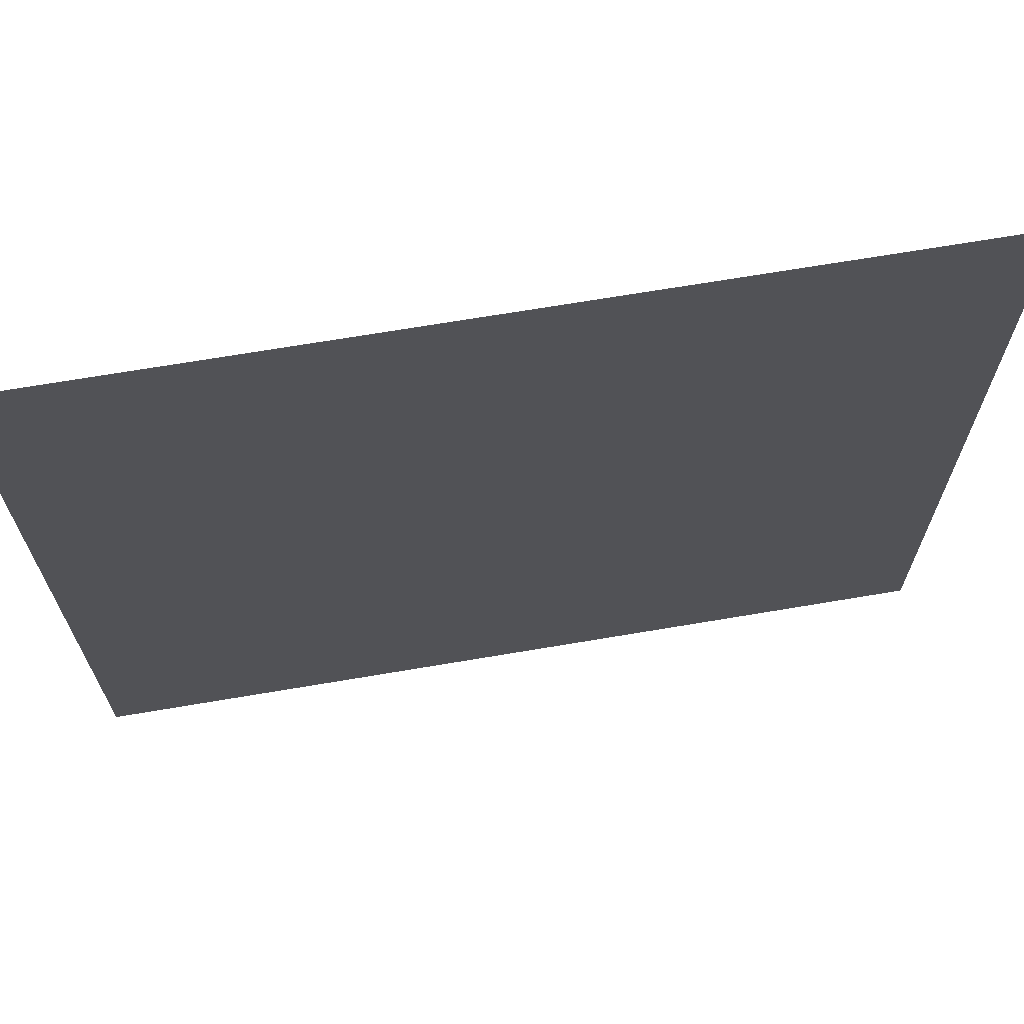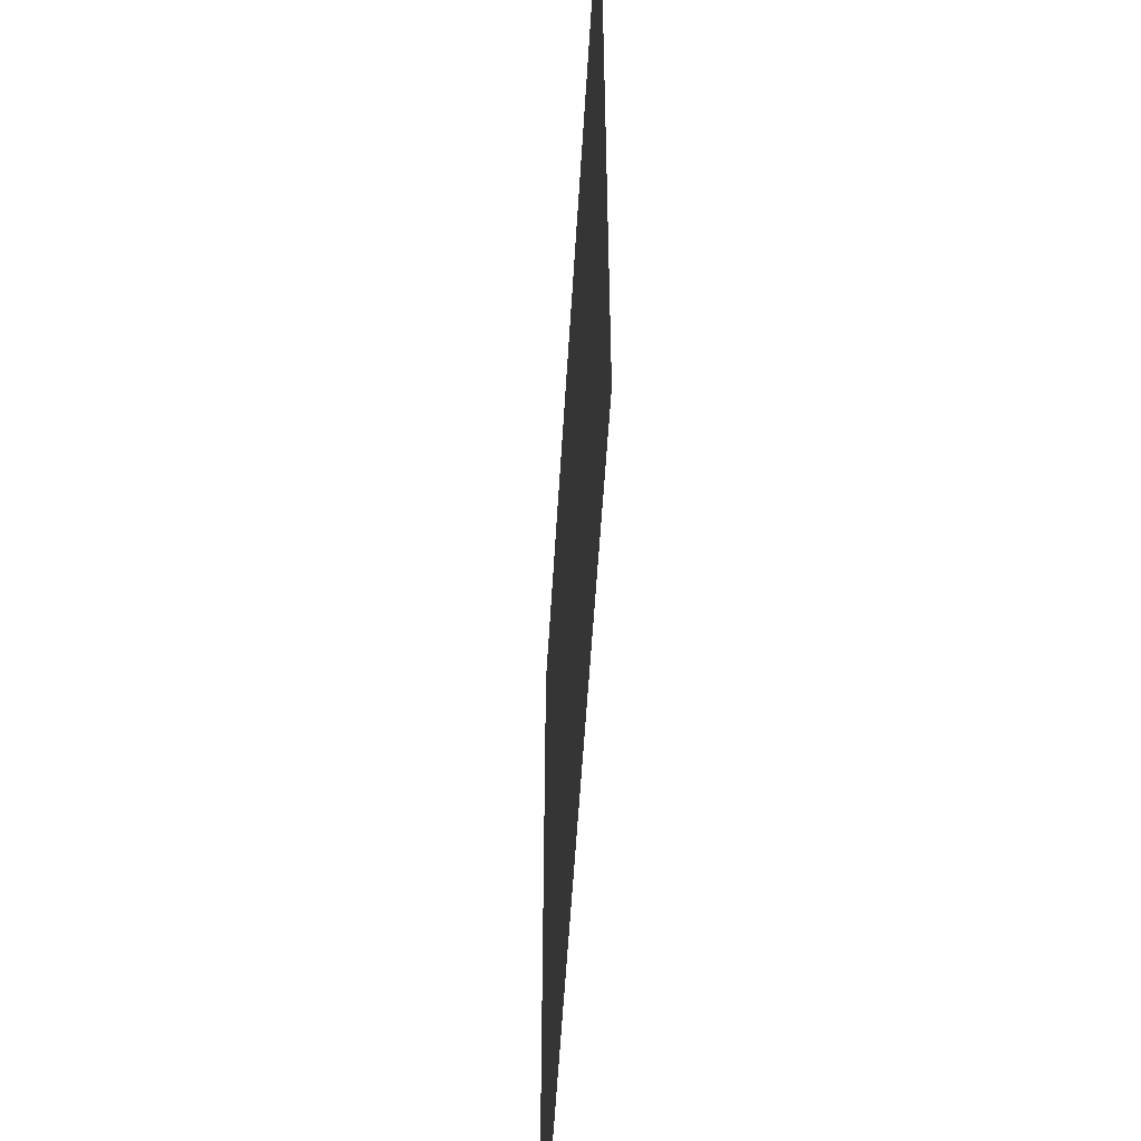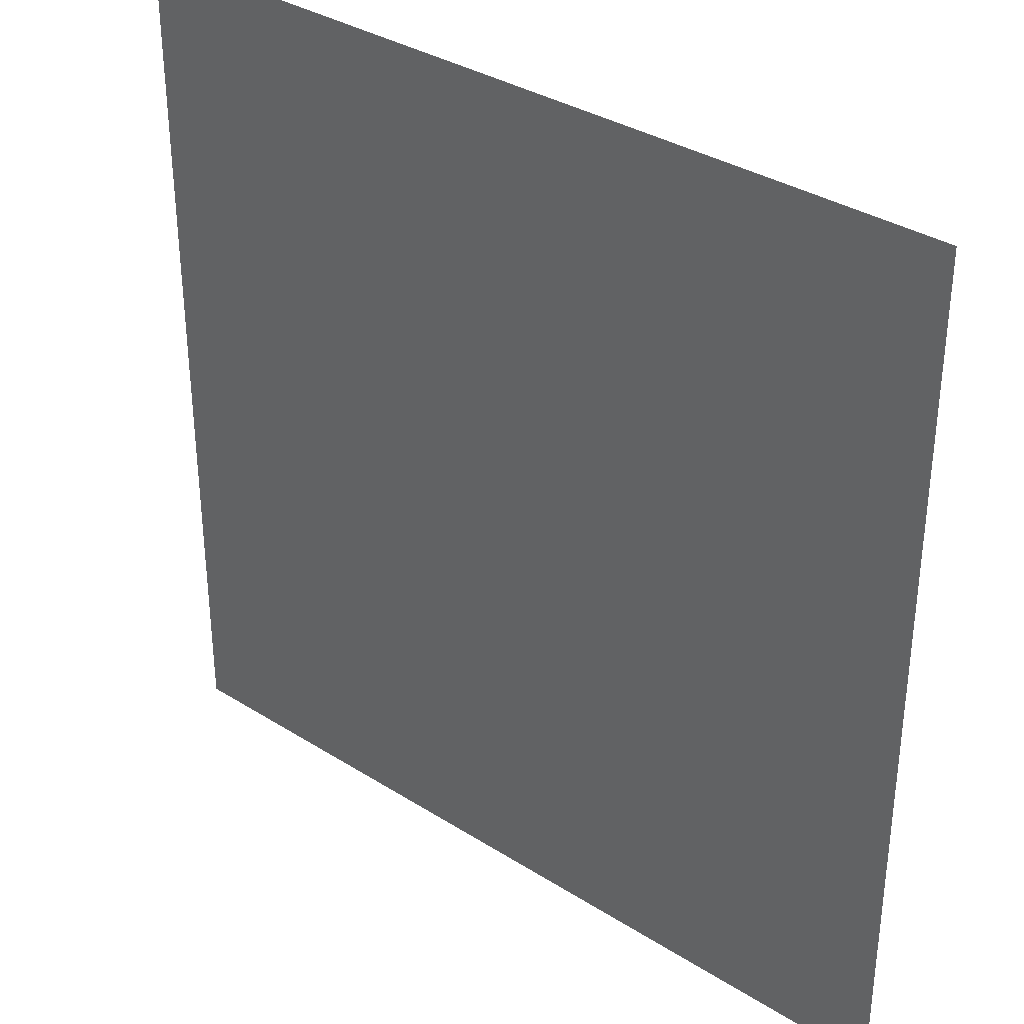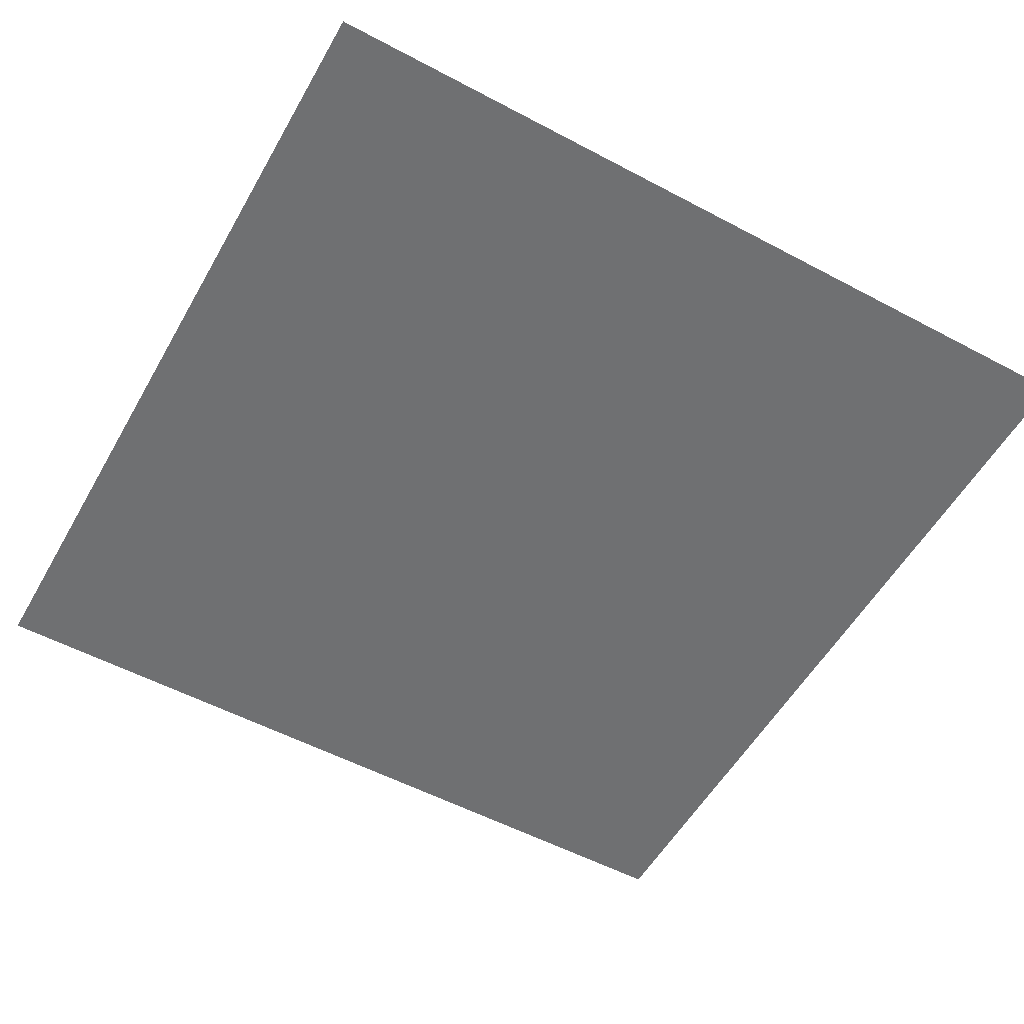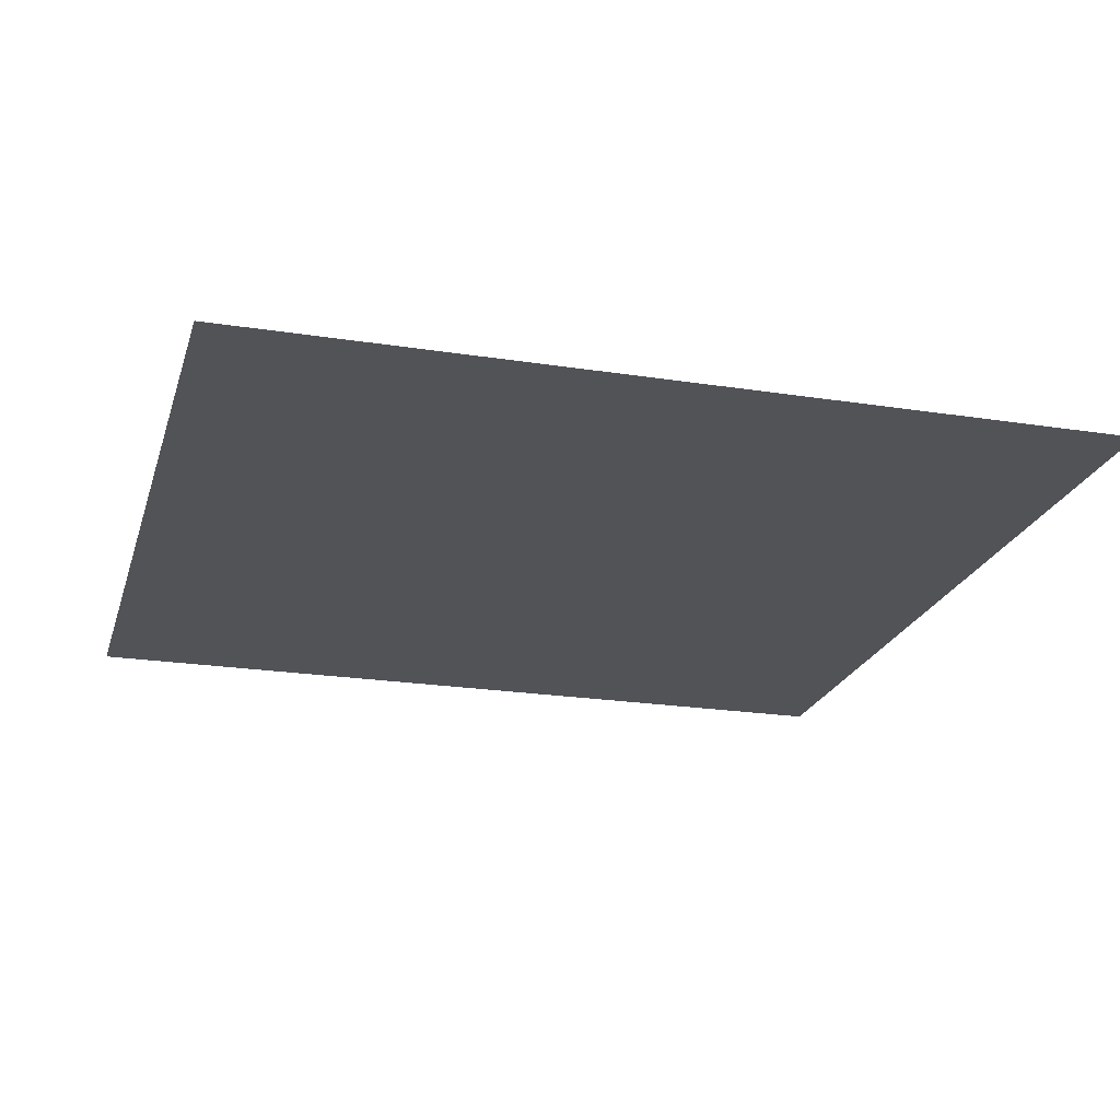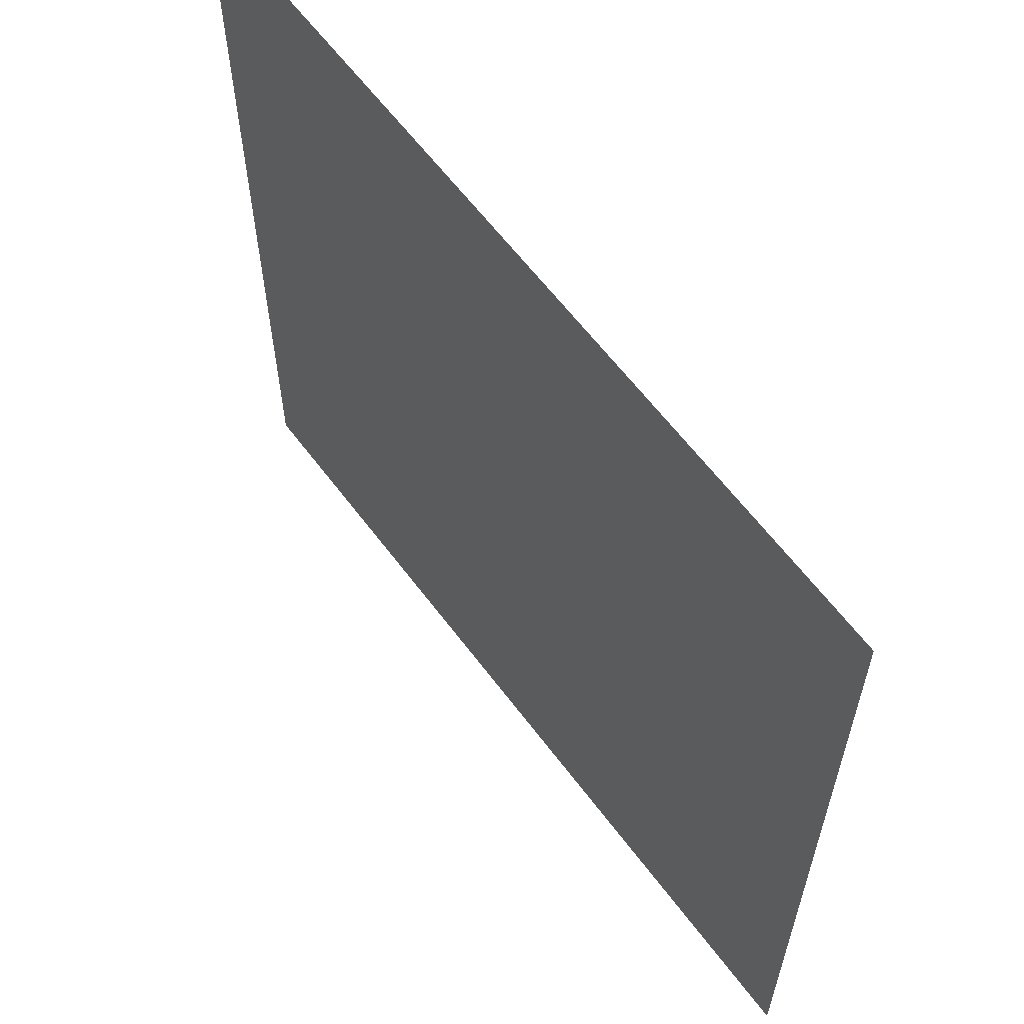
<metadata>
{"format":"obj","ext":"obj","renderer":"f3d","projection":"perspective","resolution":1024,"background":"white","views":[{"elev":69.2,"azim":170.4,"up":"+Z"},{"elev":-55.8,"azim":86.6,"up":"+Z"},{"elev":34.6,"azim":40.3,"up":"+Z"},{"elev":-54.8,"azim":-29.3,"up":"+Y"},{"elev":-21.9,"azim":-15.3,"up":"+Y"},{"elev":61.6,"azim":53.3,"up":"+Z"}]}
</metadata>
<code>
v 3 -5.423e-06 3
v 4.146e-07 -4.877e-06 1.99e-07
v -1.416e-07 -5.371e-06 3
v 3 -4.929e-06 7.553e-07
g floor_3x3m_20_20505_40
f 1 3 2
f 2 4 1

</code>
